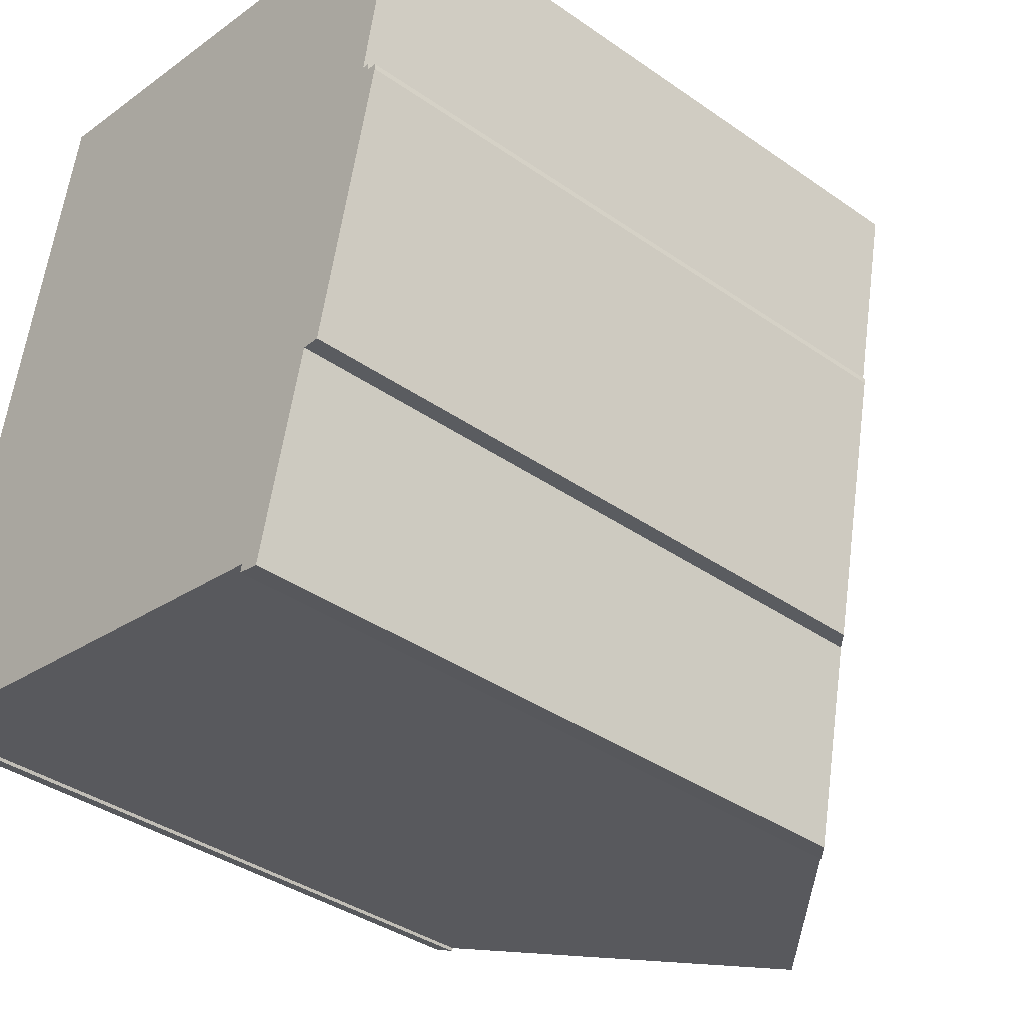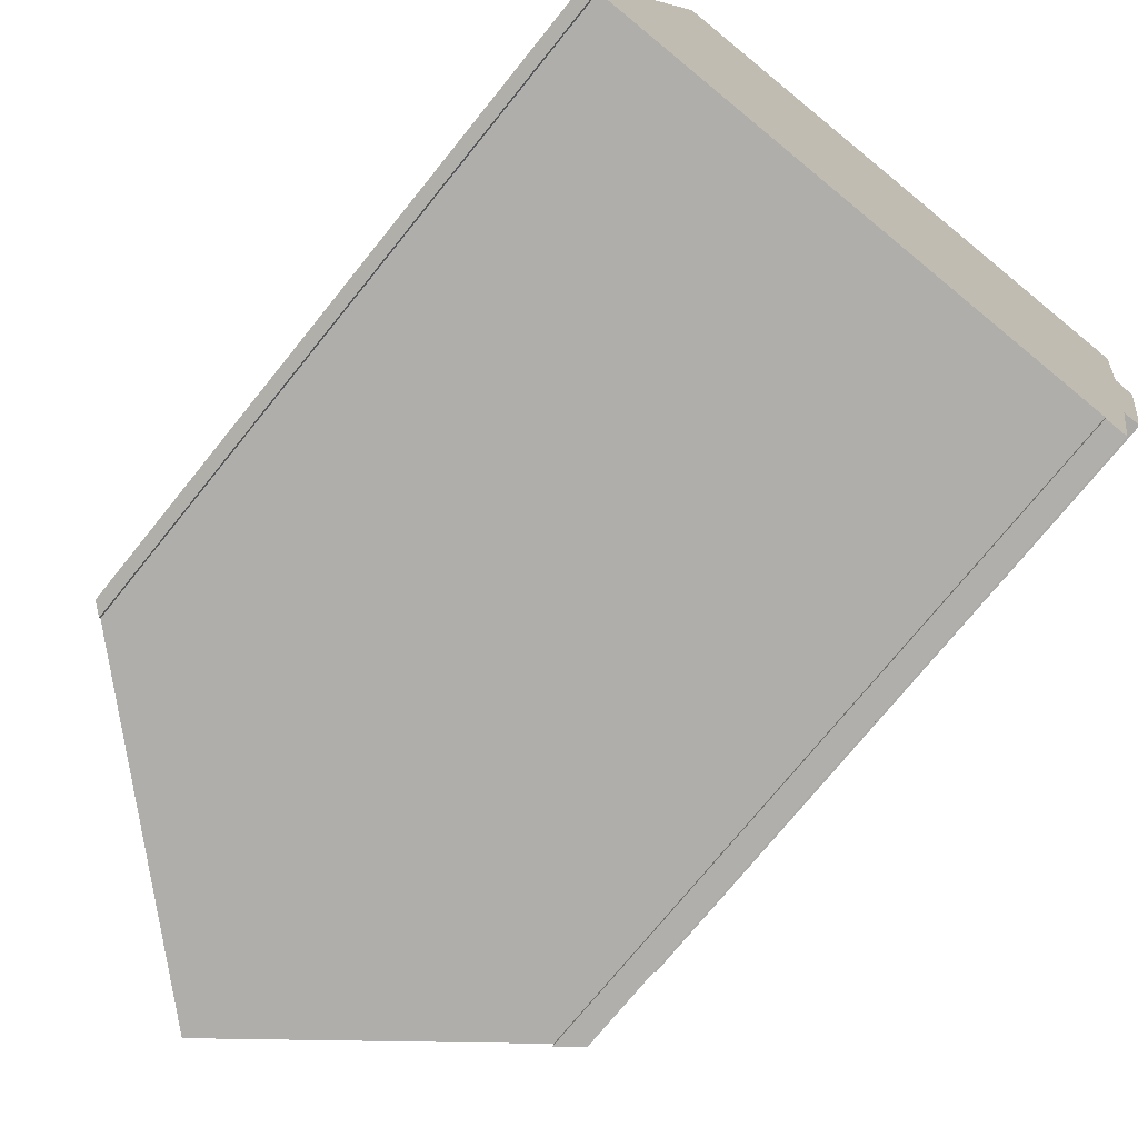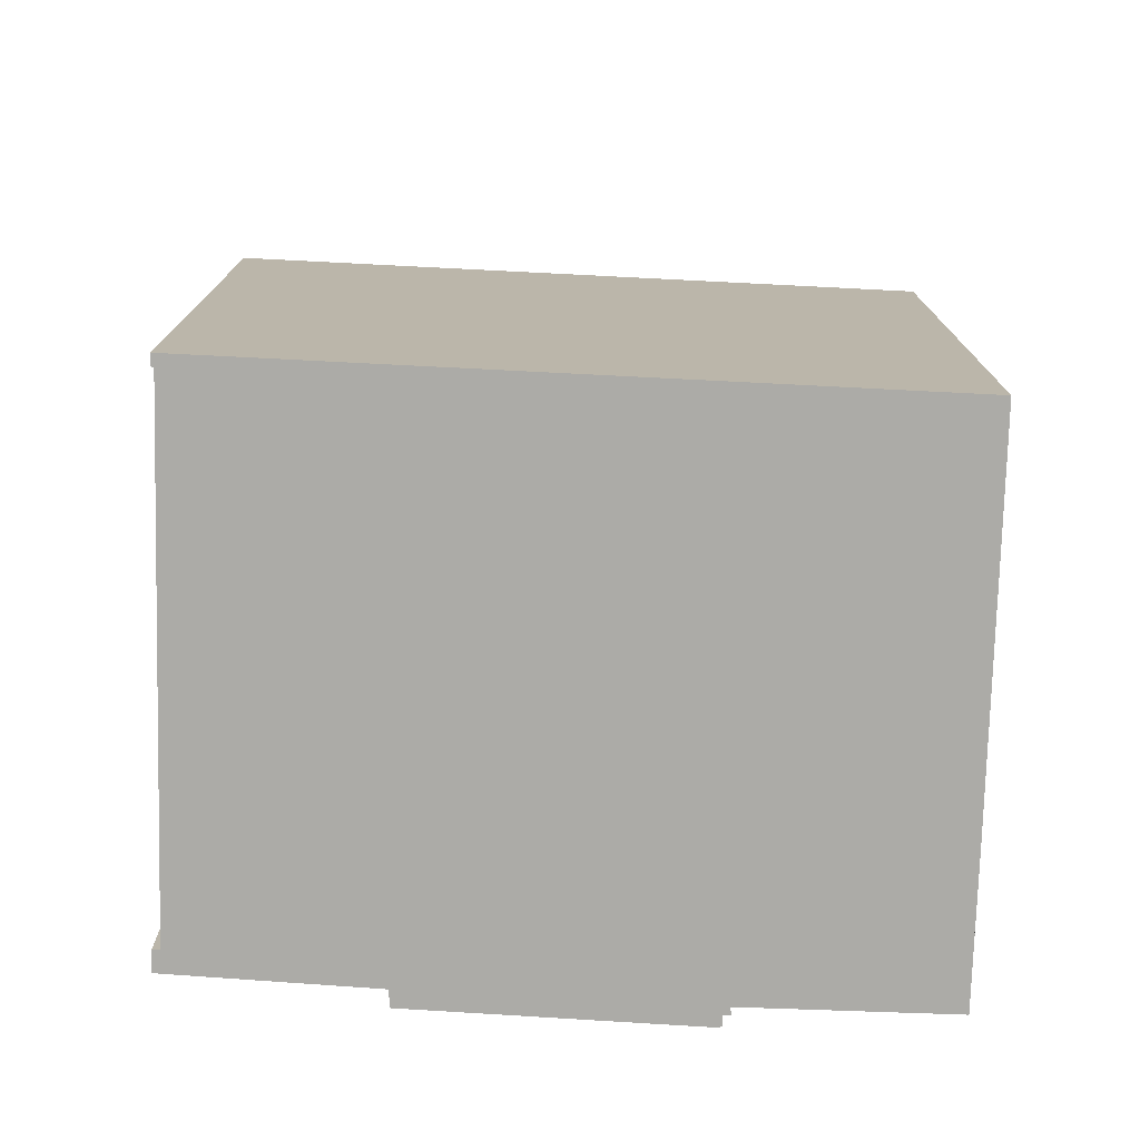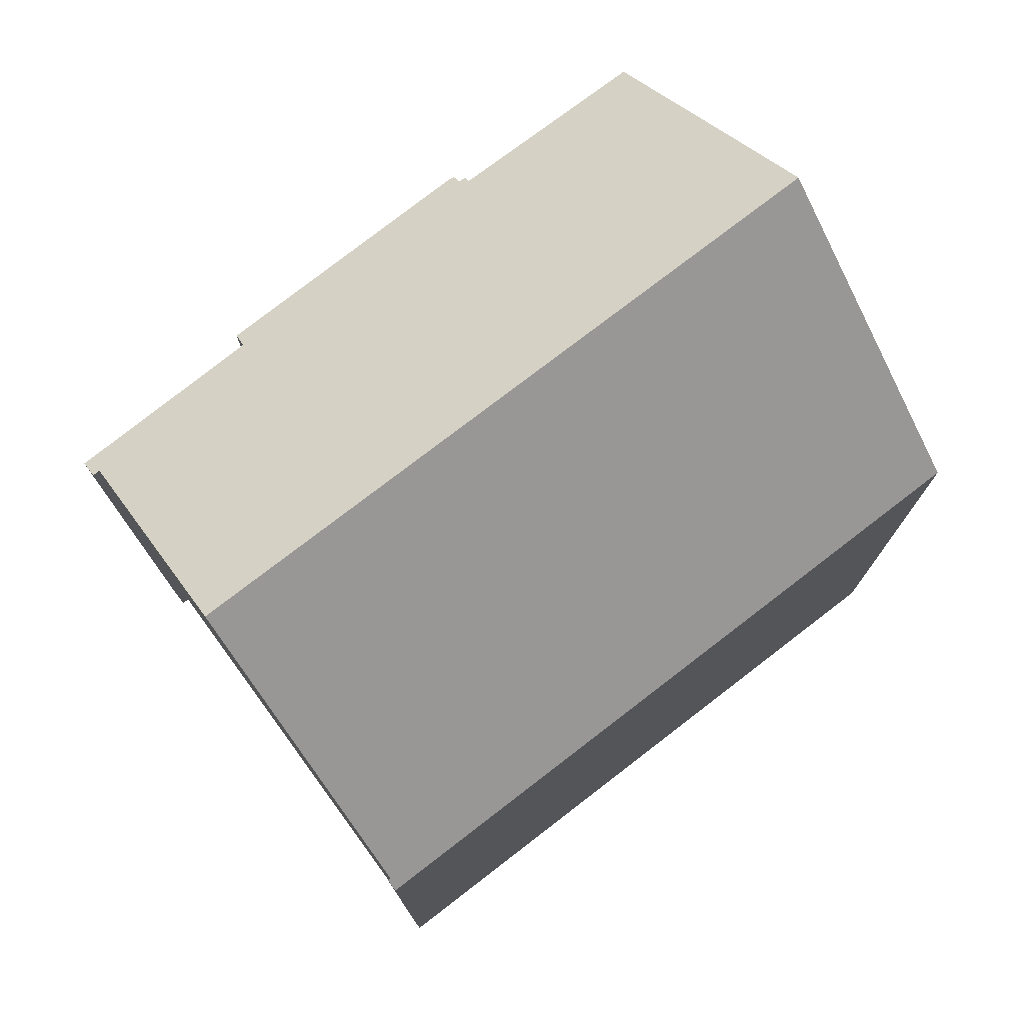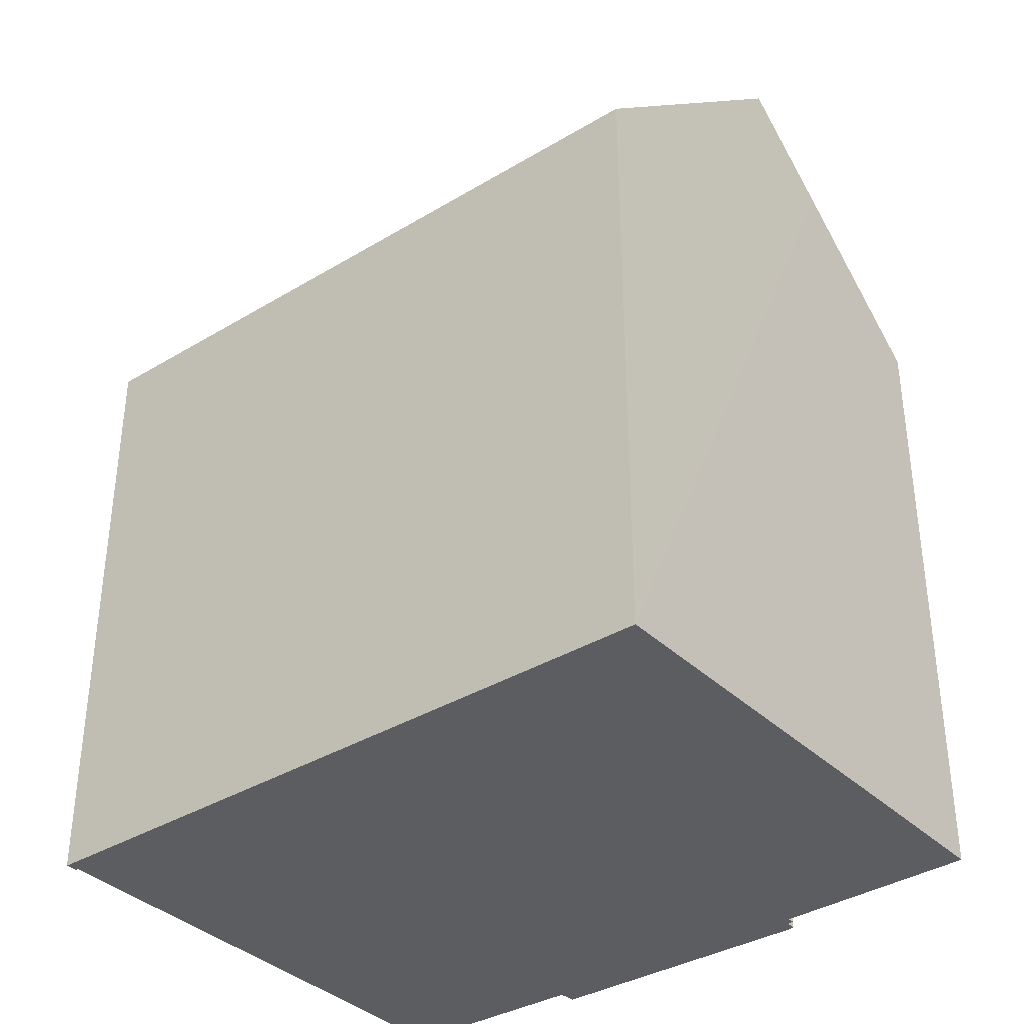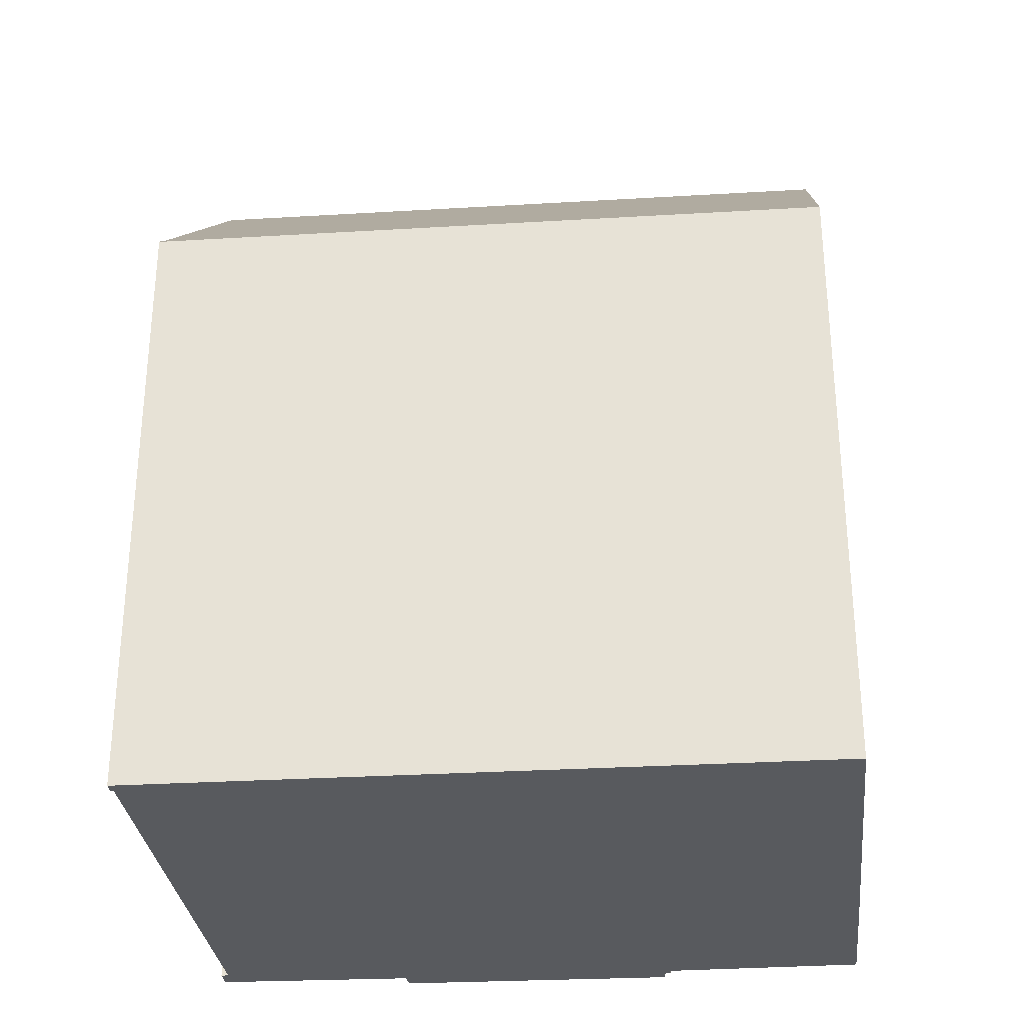
<metadata>
{"format":"obj","ext":"obj","renderer":"f3d","projection":"perspective","resolution":1024,"background":"white","views":[{"elev":-38.1,"azim":48.5,"up":"+Z"},{"elev":-73.4,"azim":-38.8,"up":"+Z"},{"elev":-76.3,"azim":-81.2,"up":"+Y"},{"elev":76.7,"azim":-115.9,"up":"+Y"},{"elev":-36.8,"azim":-40.3,"up":"+Y"},{"elev":-30.8,"azim":-73.4,"up":"+Y"}]}
</metadata>
<code>
v  13.58 18 -2.599
v  15.37 17.38 2.604
v  14.14 17.49 -2.716
v  13.62 18 -2.399
v  7.434 23.5 -1.272
v  11.21 23.5 17
v  16.33 16.95 4.8
v  16.75 16.93 6.732
v  17.18 17.16 10.12
v  17.46 16.89 9.919
v  17.46 16.91 10.07
v  17.01 17.35 10.33
v  17.21 17.17 10.31
v  18.04 17.42 15.74
v  13.84 21.16 16.52
v  15.83 16.98 2.564
v  0 16.9 1.035e-15
v  0.337 17.19 0.021
v  0.3 17.17 -0.057
v  3.794 16.9 18.35
v  4.146 17.21 18.29
v  17.46 -6.169e-16 10.07
v  17.46 -6.074e-16 9.919
v  15.83 -1.57e-16 2.564
v  16.75 -4.122e-16 6.732
v  16.33 -2.939e-16 4.8
v  14.14 1.663e-16 -2.716
v  15.37 -1.594e-16 2.604
v  18.04 -9.638e-16 15.74
v  17.01 -6.325e-16 10.33
v  17.21 -6.315e-16 10.31
v  17.18 -6.196e-16 10.12
v  13.58 1.591e-16 -2.599
v  13.62 1.469e-16 -2.399
v  0.337 -1.286e-18 0.021
v  7.434 7.789e-17 -1.272
v  0.3 3.49e-18 -0.057
v  0 0 0
v  3.794 -1.124e-15 18.35
v  4.146 -1.12e-15 18.29
v  11.21 -1.041e-15 17
v  13.84 -1.012e-15 16.52
g defaultobject
f 1 2 3
f 2 1 4
f 2 4 5
f 2 5 6
f 2 6 7
f 7 6 8
f 8 6 9
f 8 9 10
f 10 9 11
f 9 6 12
f 9 12 13
f 12 6 14
f 14 6 15
f 7 16 2
f 17 18 19
f 18 17 20
f 18 20 6
f 6 20 21
f 6 5 18
f 22 10 11
f 10 22 23
f 23 8 10
f 8 23 7
f 7 23 16
f 16 23 24
f 24 23 25
f 24 25 26
f 2 27 3
f 27 2 28
f 29 12 14
f 12 29 30
f 31 9 13
f 9 31 32
f 16 28 2
f 28 16 24
f 3 33 1
f 33 3 27
f 4 18 5
f 18 4 34
f 18 34 35
f 35 34 36
f 37 17 19
f 17 37 38
f 1 34 4
f 34 1 33
f 38 20 17
f 20 38 39
f 35 19 18
f 19 35 37
f 21 15 6
f 15 21 20
f 15 20 39
f 15 39 14
f 14 39 29
f 29 39 40
f 29 40 41
f 29 41 42
f 30 13 12
f 13 30 31
f 32 11 9
f 11 32 22
f 27 34 33
f 37 39 38
f 39 37 35
f 39 35 36
f 39 36 34
f 39 34 40
f 40 34 41
f 41 34 27
f 41 27 28
f 41 28 24
f 41 24 42
f 42 24 26
f 42 26 25
f 42 25 30
f 30 25 32
f 32 25 23
f 32 23 22
f 31 30 32
f 29 42 30

</code>
